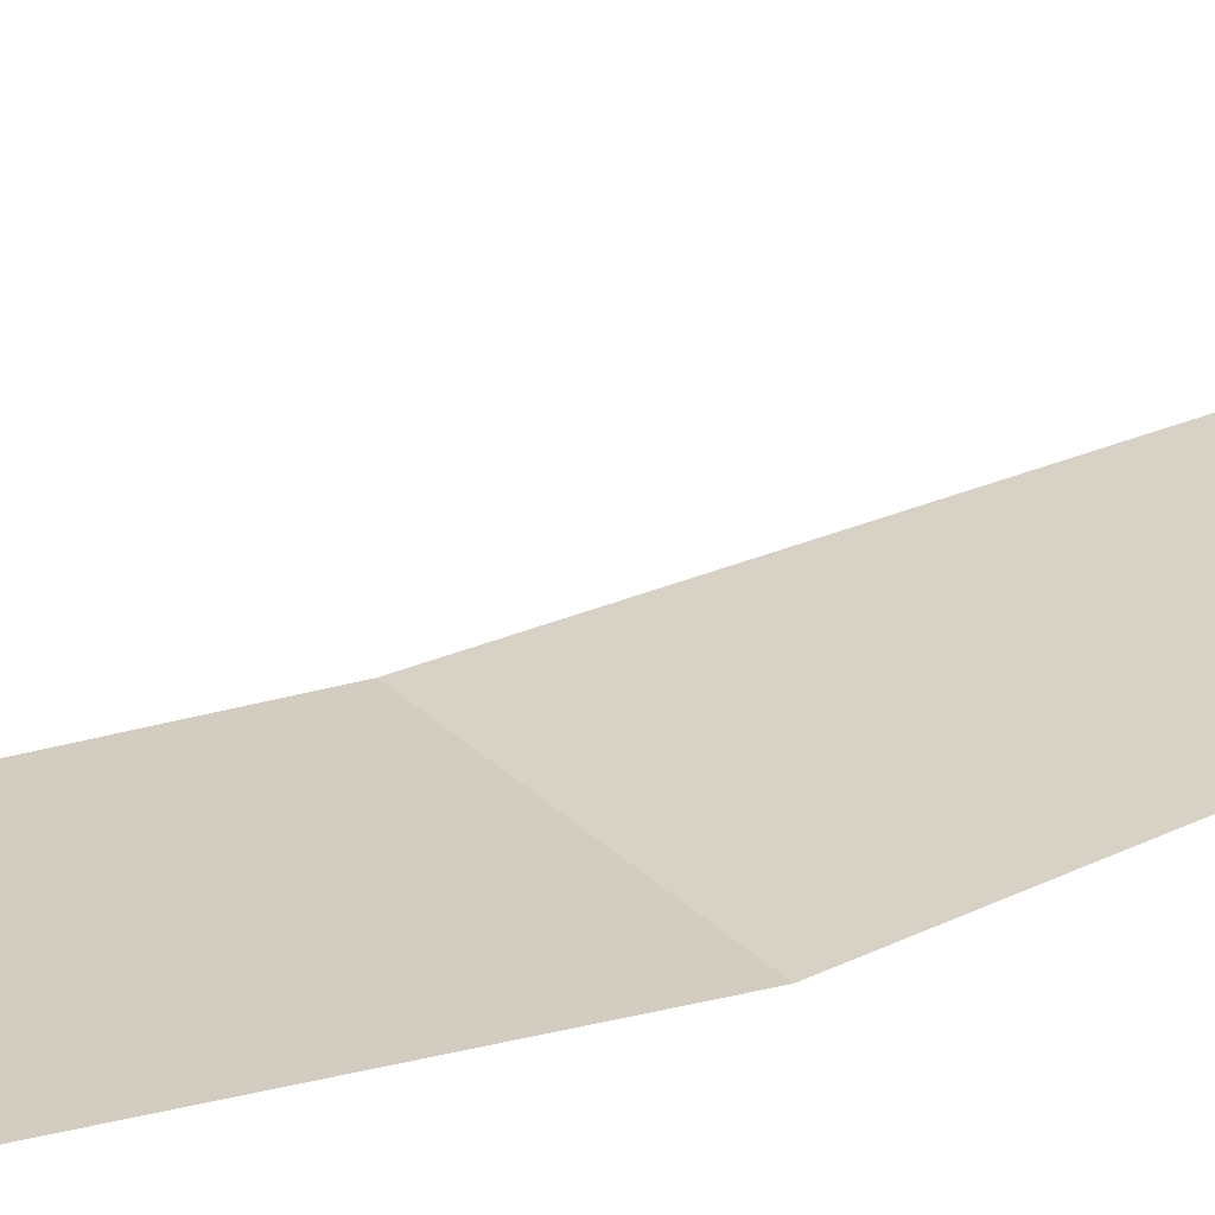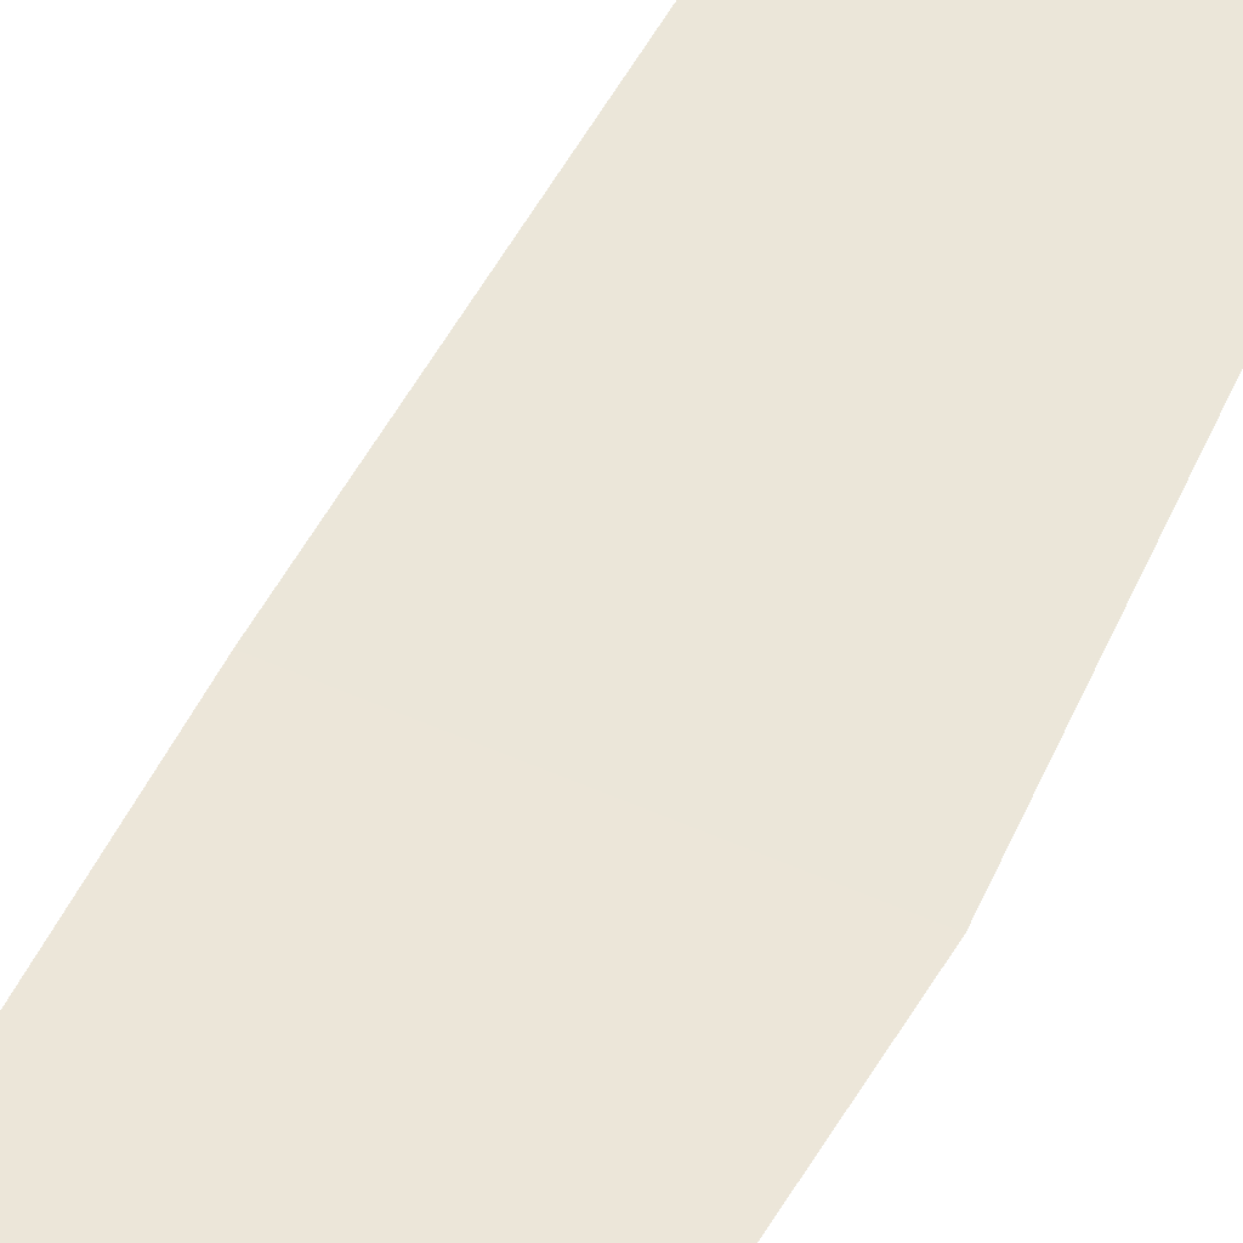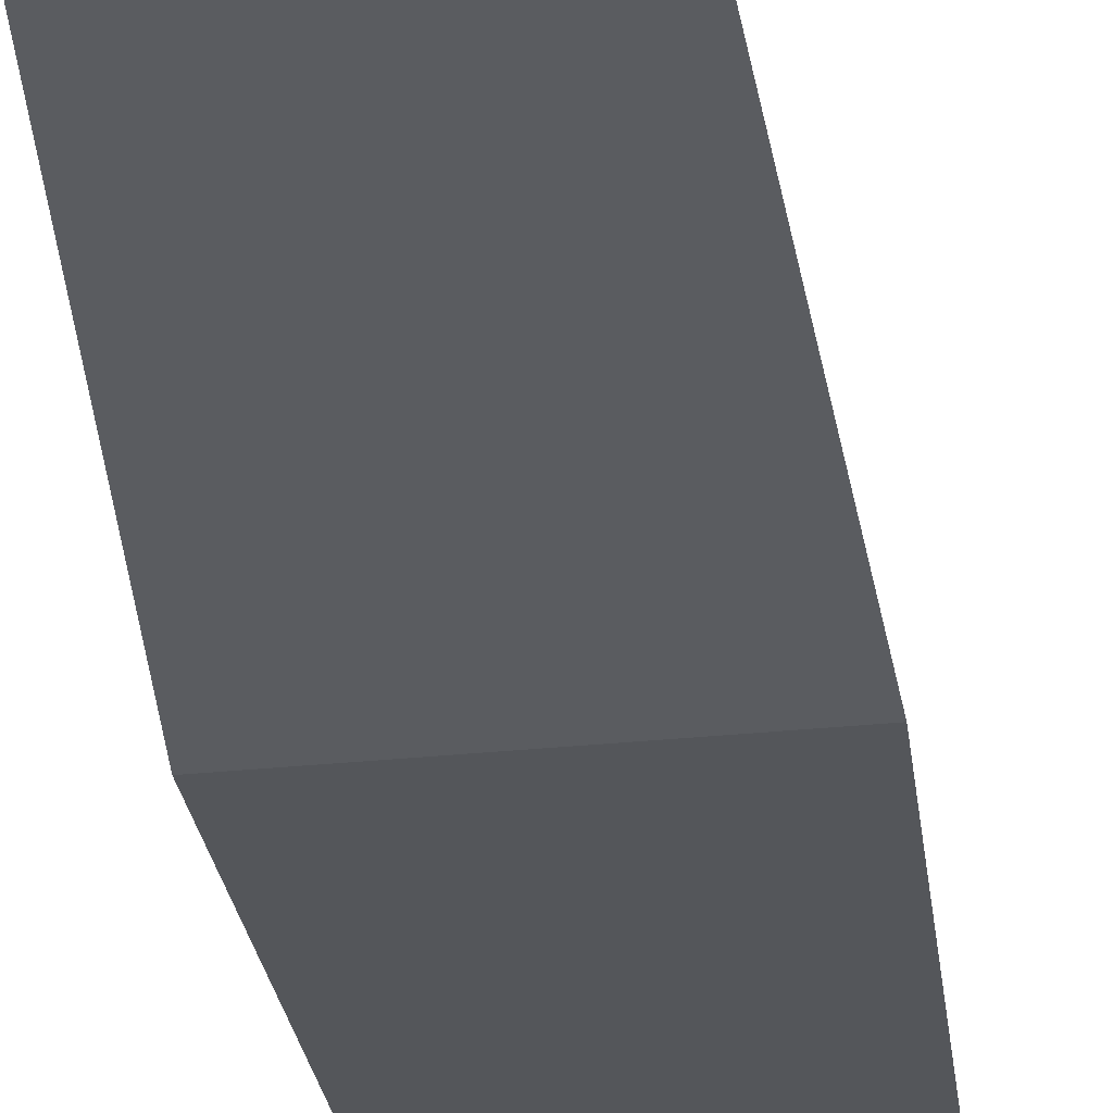
<metadata>
{"format":"obj","ext":"obj","renderer":"f3d","projection":"perspective","resolution":1024,"background":"white","views":[{"elev":26.0,"azim":58.7,"up":"+Z"},{"elev":50.3,"azim":26.7,"up":"+Z"},{"elev":-29.8,"azim":8.4,"up":"+Z"}]}
</metadata>
<code>
o GrassPlane2
g Plane
v 0.03427 0 0
v -0.04626 0 0
v 0.02948 1 -0.07159
v -0.08624 1 -0.07159
v -0.04642 2.005 0
f 5 4 3
f 4 2 1
f 1 3 4

</code>
